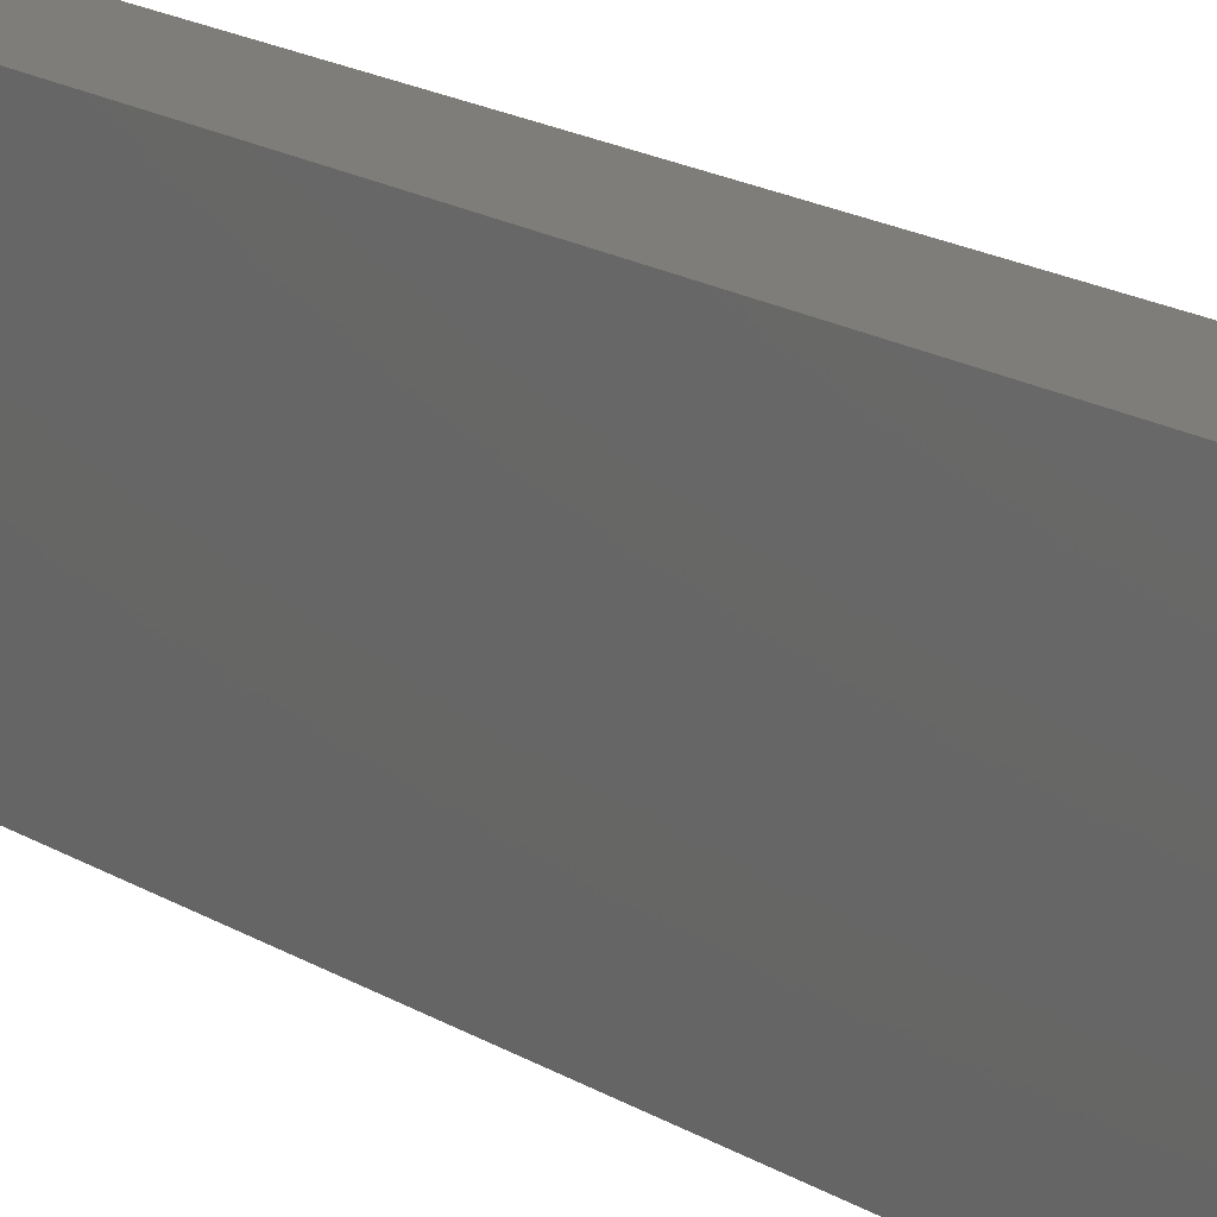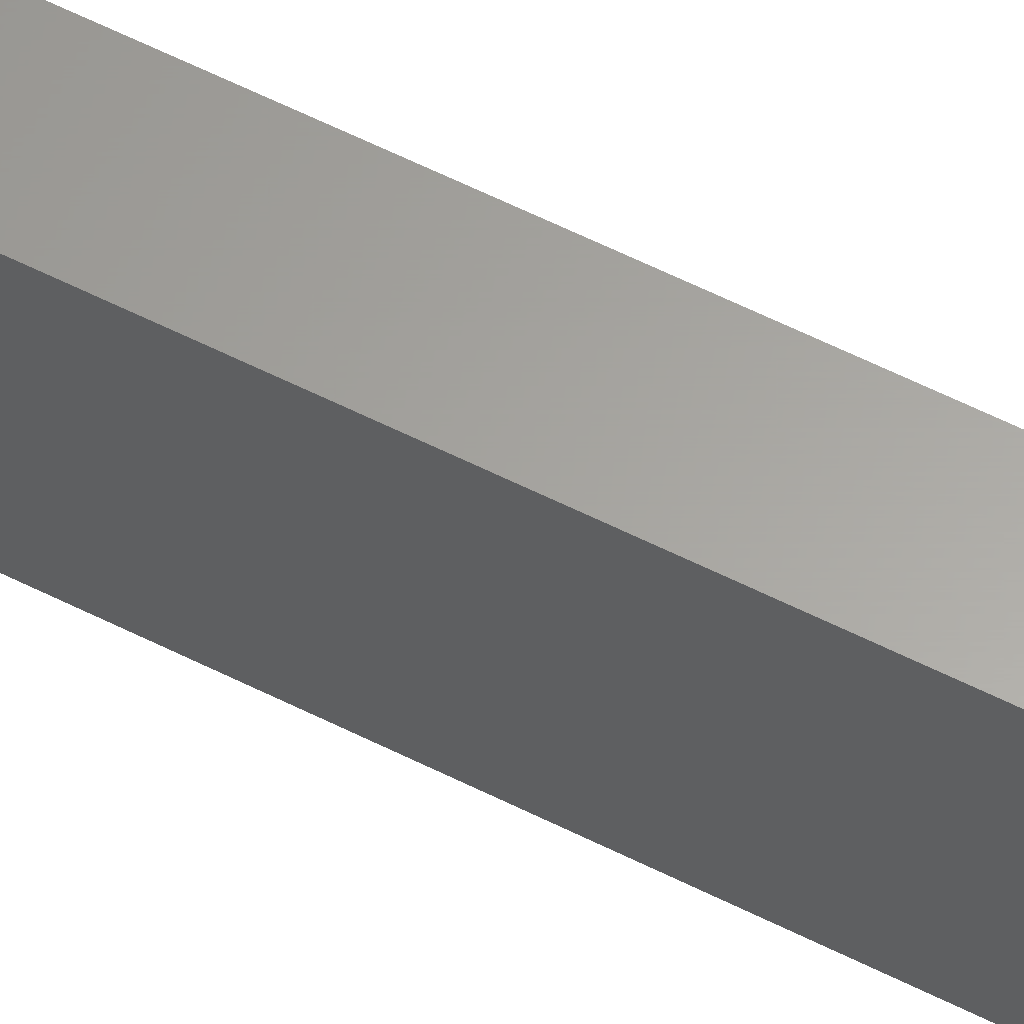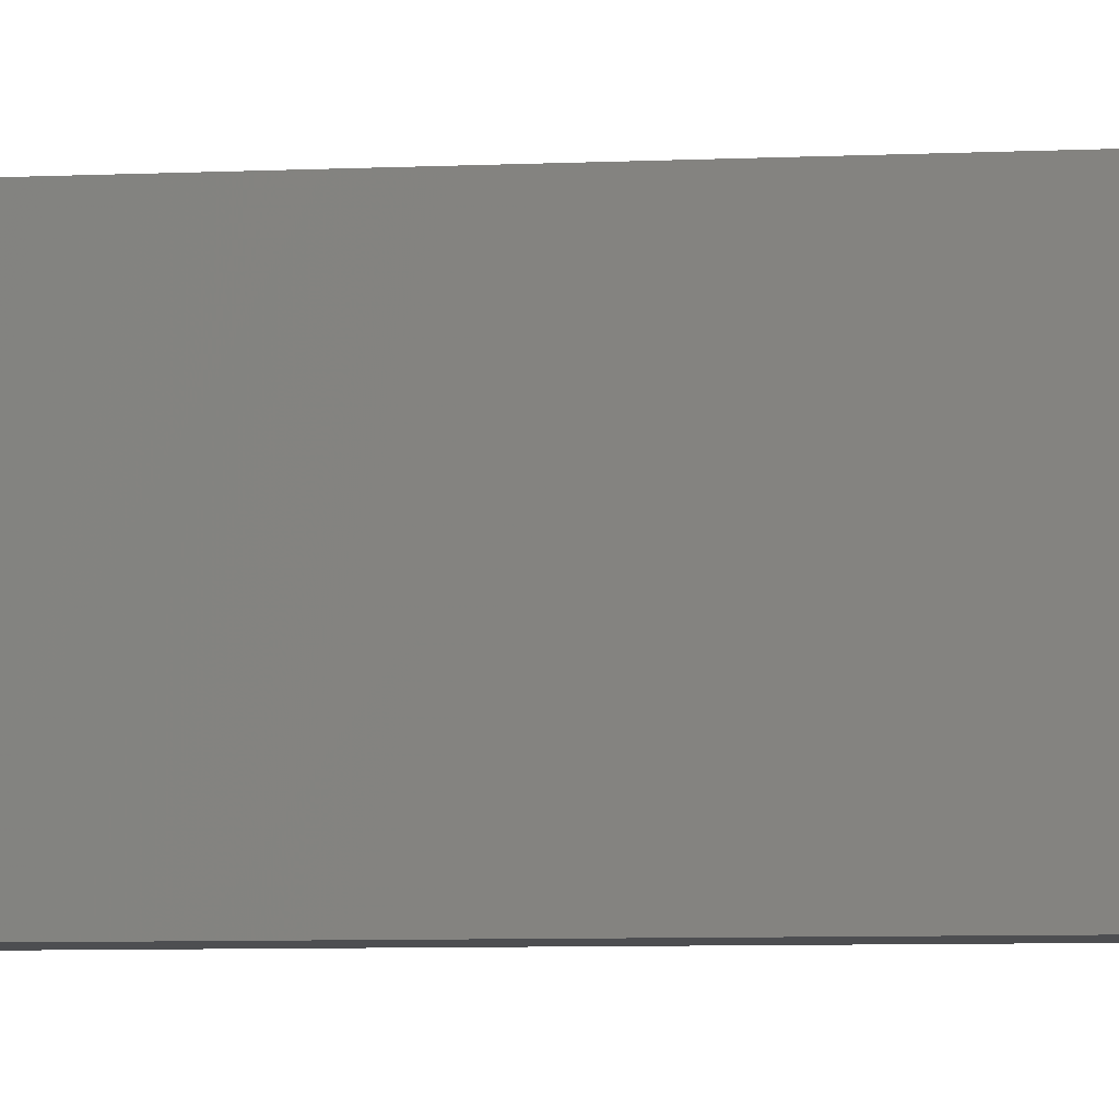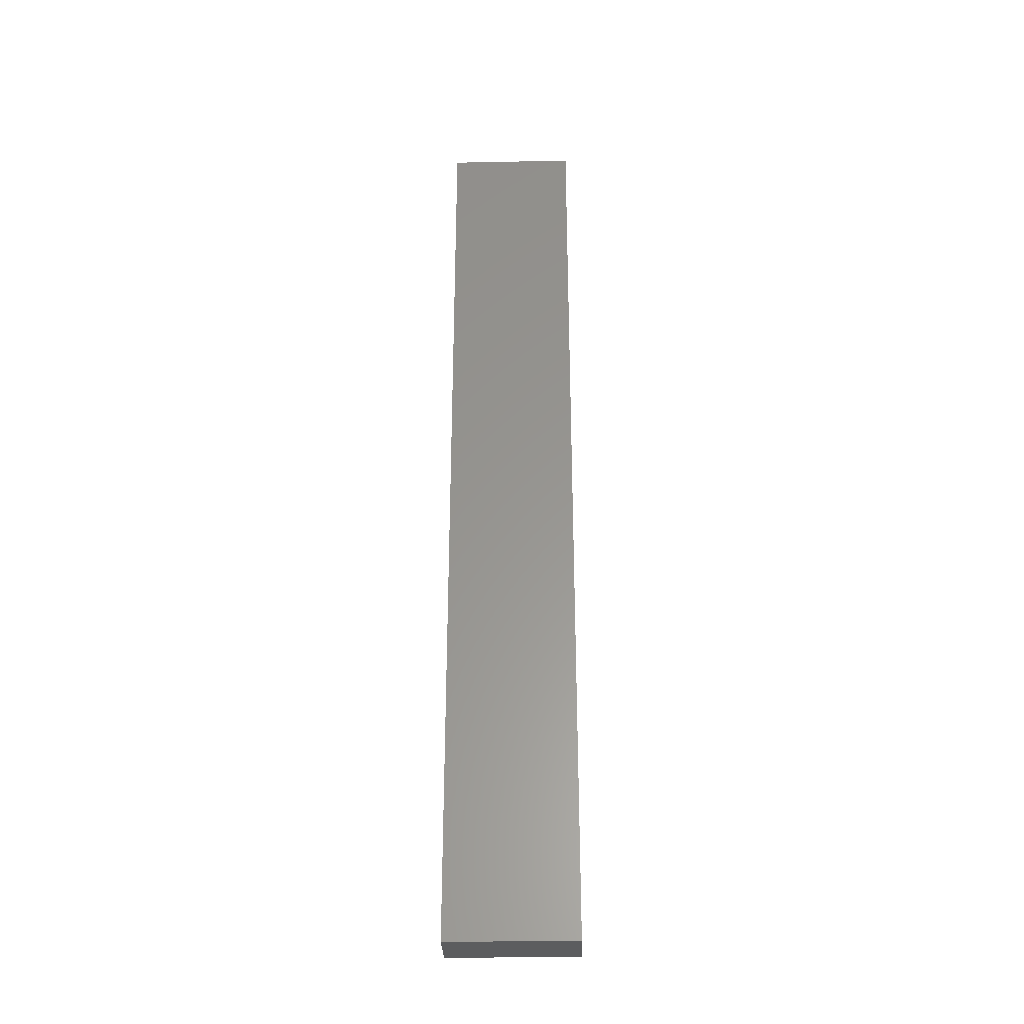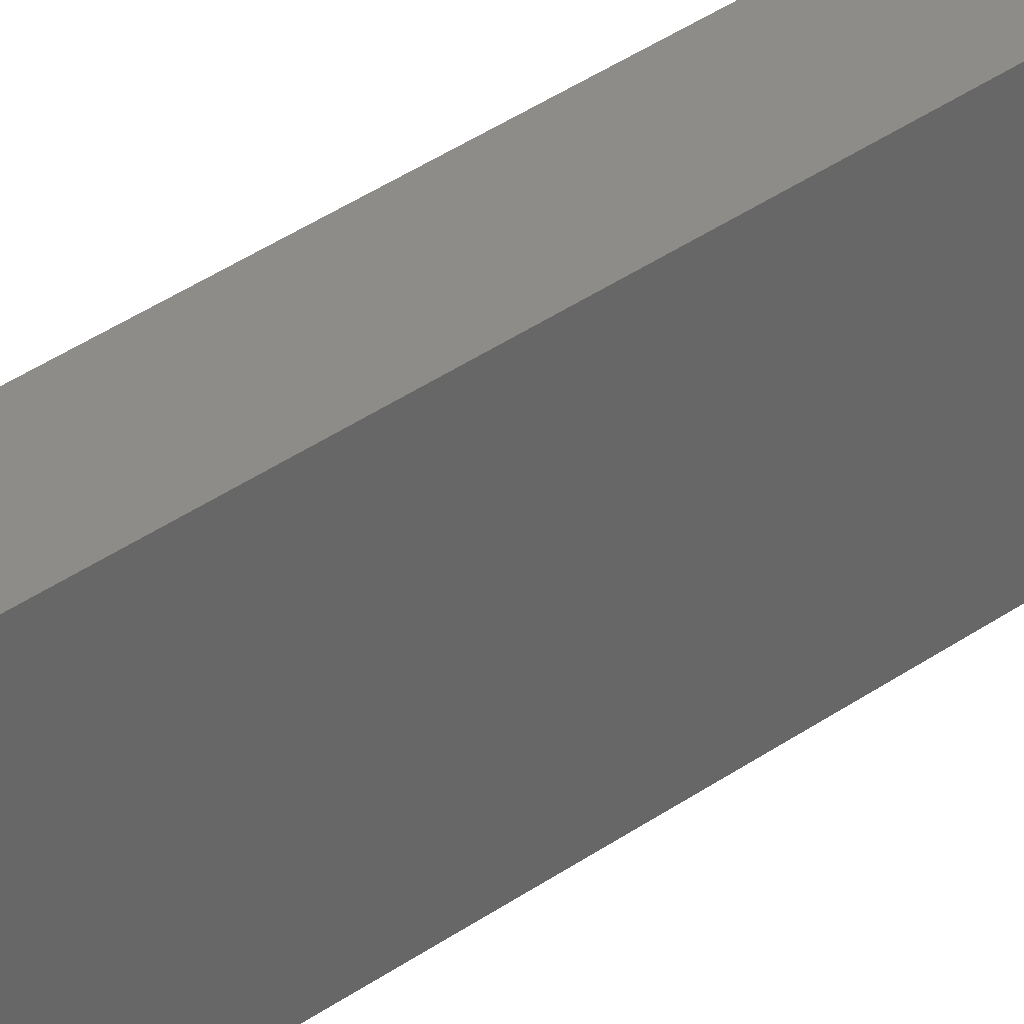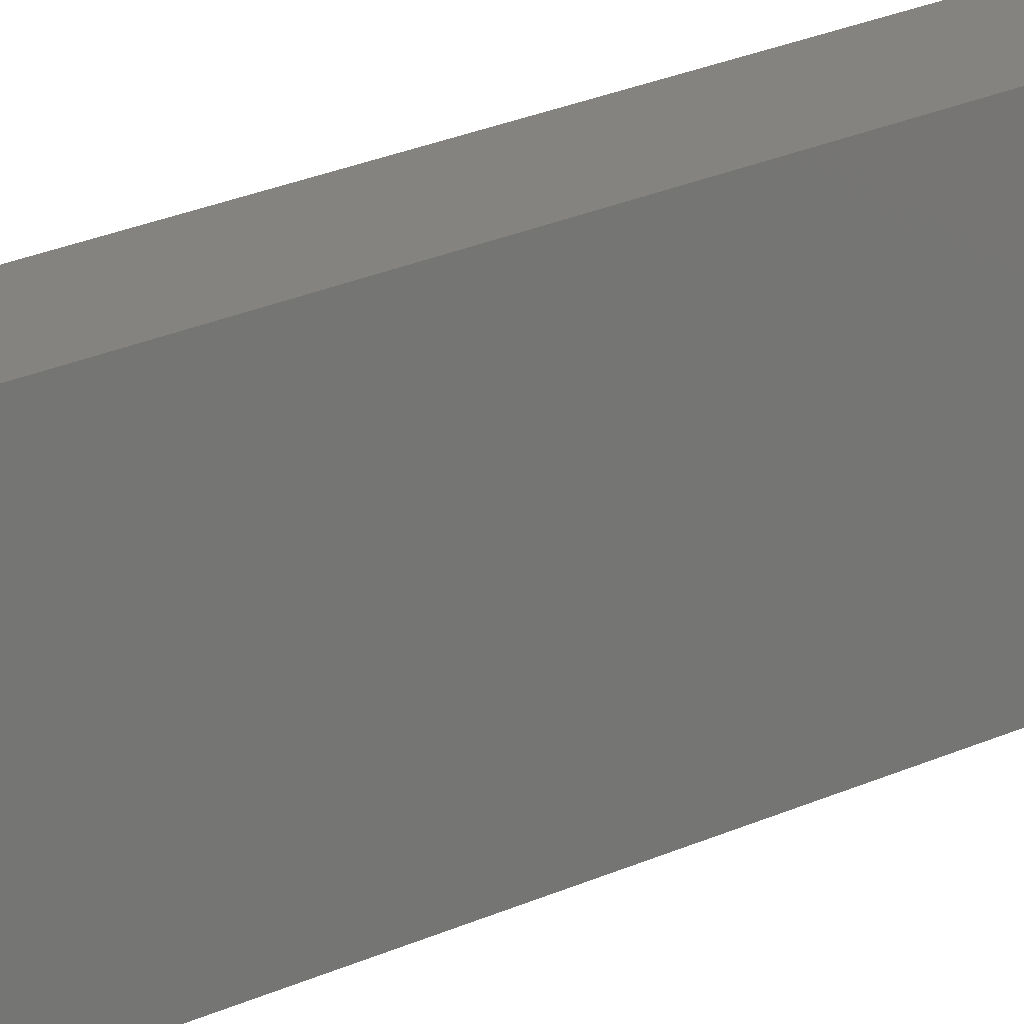
<metadata>
{"format":"stl","ext":"stl","renderer":"f3d","projection":"perspective","resolution":1024,"background":"white","views":[{"elev":10.9,"azim":152.7,"up":"+Z"},{"elev":62.0,"azim":116.8,"up":"+Z"},{"elev":-3.5,"azim":104.7,"up":"+Z"},{"elev":-30.8,"azim":91.6,"up":"+Y"},{"elev":37.1,"azim":-132.5,"up":"+Z"},{"elev":19.1,"azim":46.0,"up":"+Z"}]}
</metadata>
<code>
# stl→obj: 10 verts, 16 faces
v 0 -0.5859 -0.07812
v -8.902e-18 -0.5859 0.08224
v 3.771e-33 0.5234 -0.07812
v -8.902e-18 0.5234 0.08224
v 0.0625 -0.5859 0.08224
v 0.0625 0.5859 0.08224
v 0.04688 0.5859 0.08224
v 0.0625 0.5859 -0.07812
v 0.04688 0.5859 -0.07812
v 0.0625 -0.5859 -0.07812
f 1 2 3
f 3 2 4
f 2 5 4
f 4 5 6
f 4 6 7
f 8 9 6
f 6 9 7
f 10 1 8
f 8 1 3
f 8 3 9
f 9 3 7
f 7 3 4
f 10 8 5
f 5 8 6
f 5 2 10
f 10 2 1

</code>
